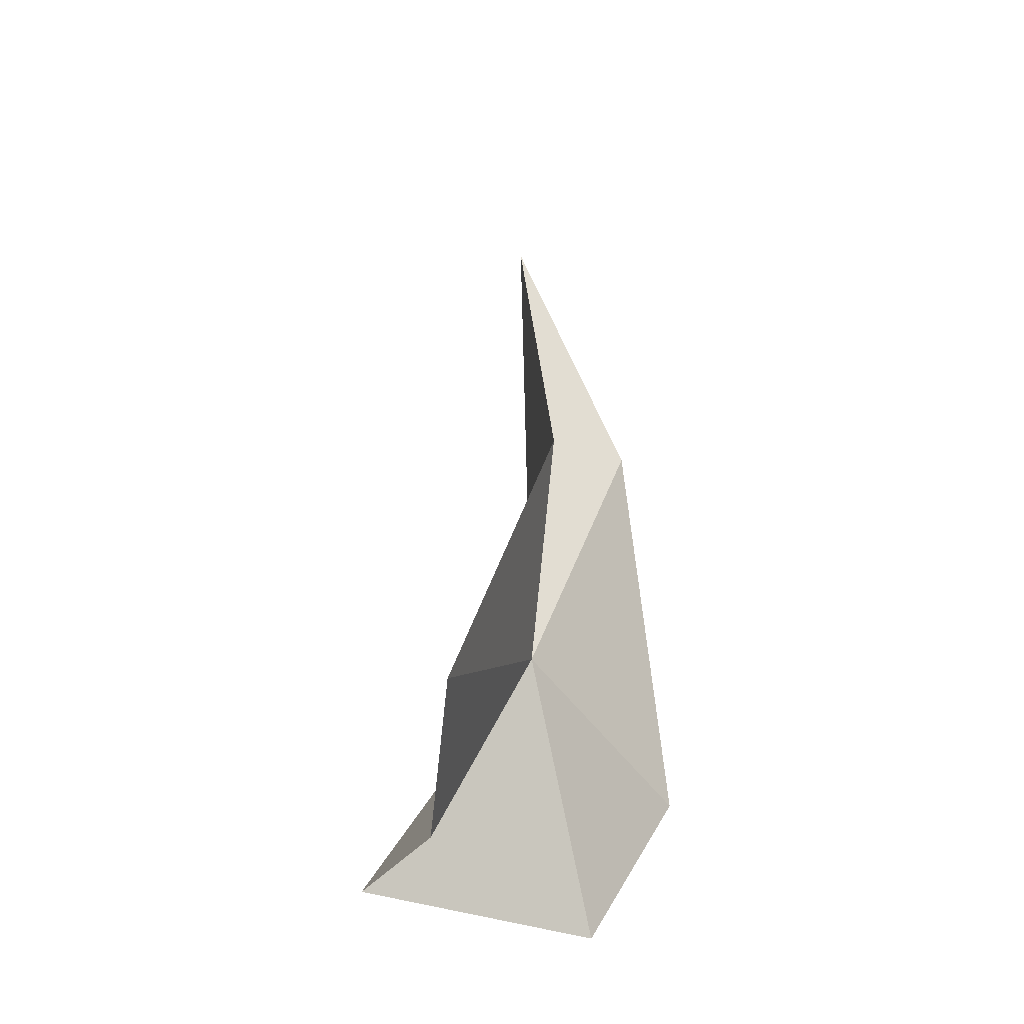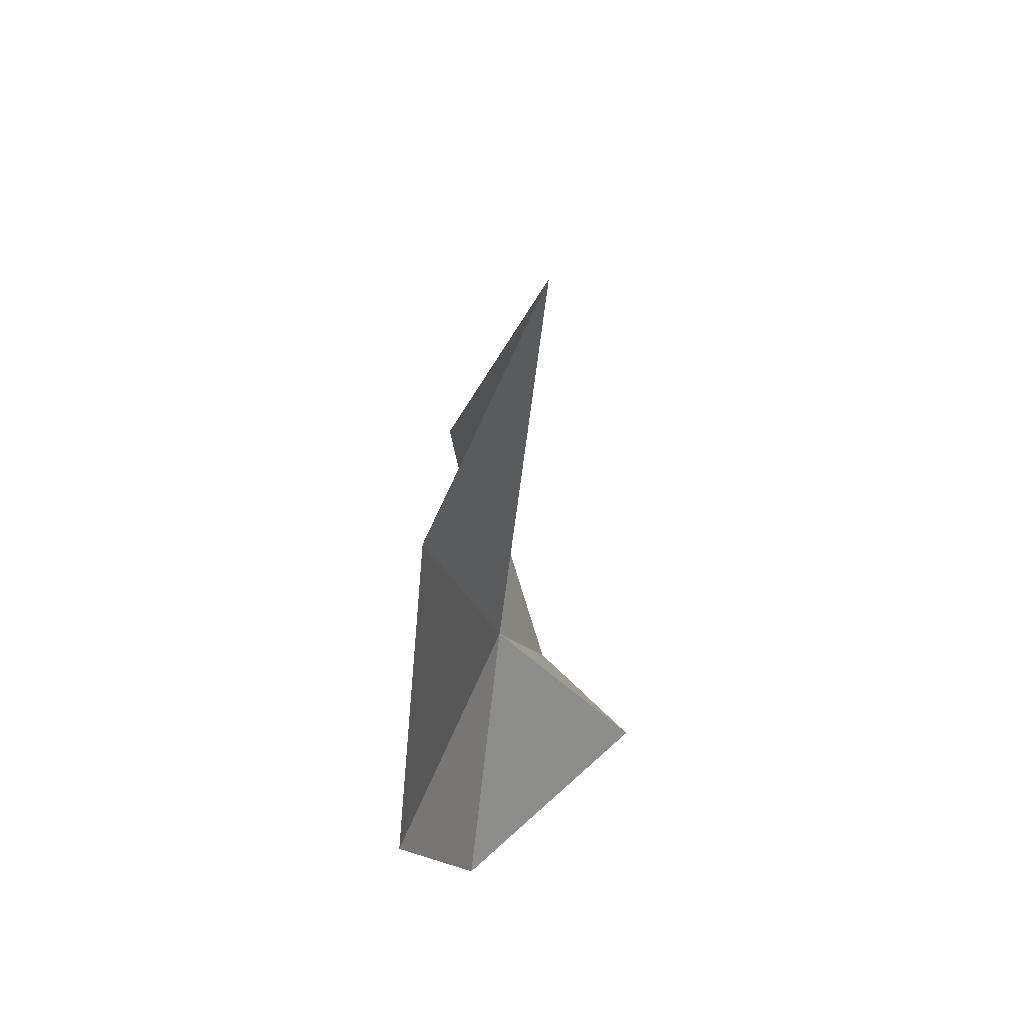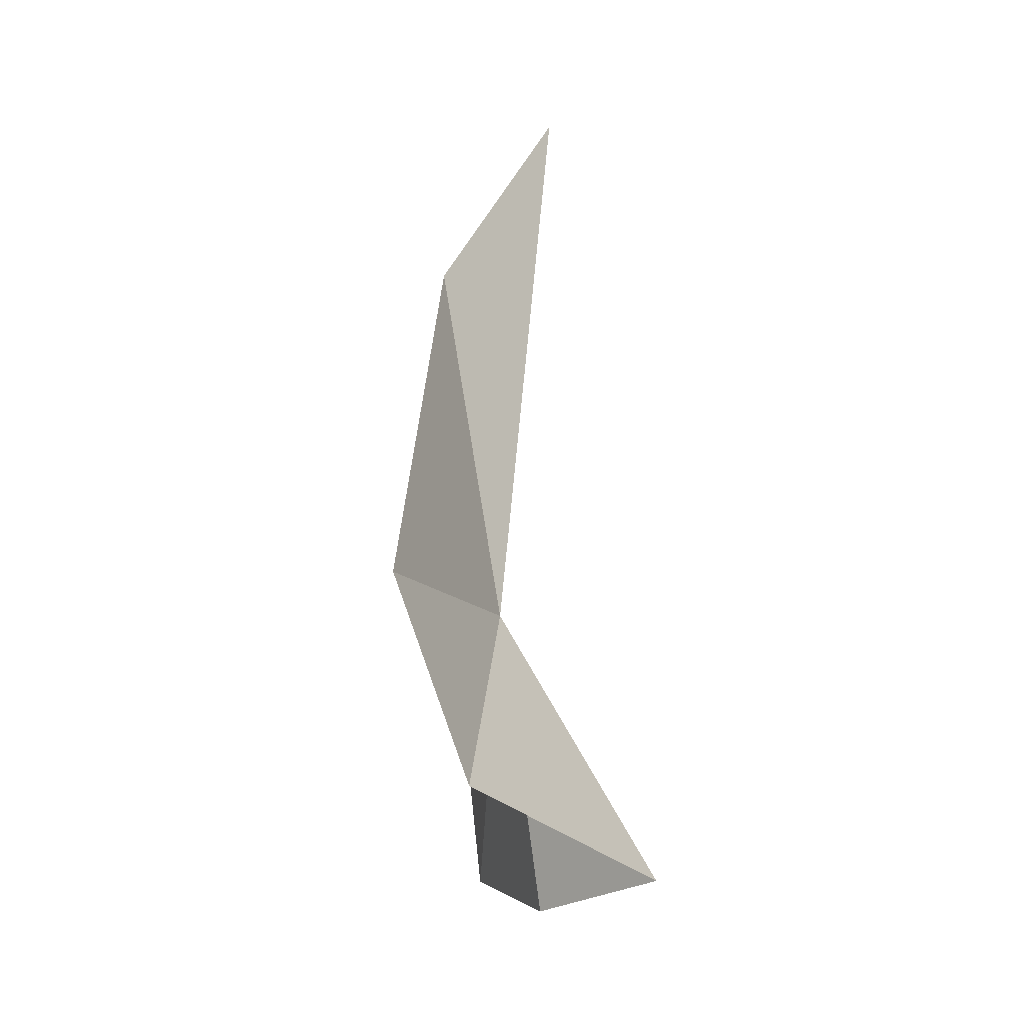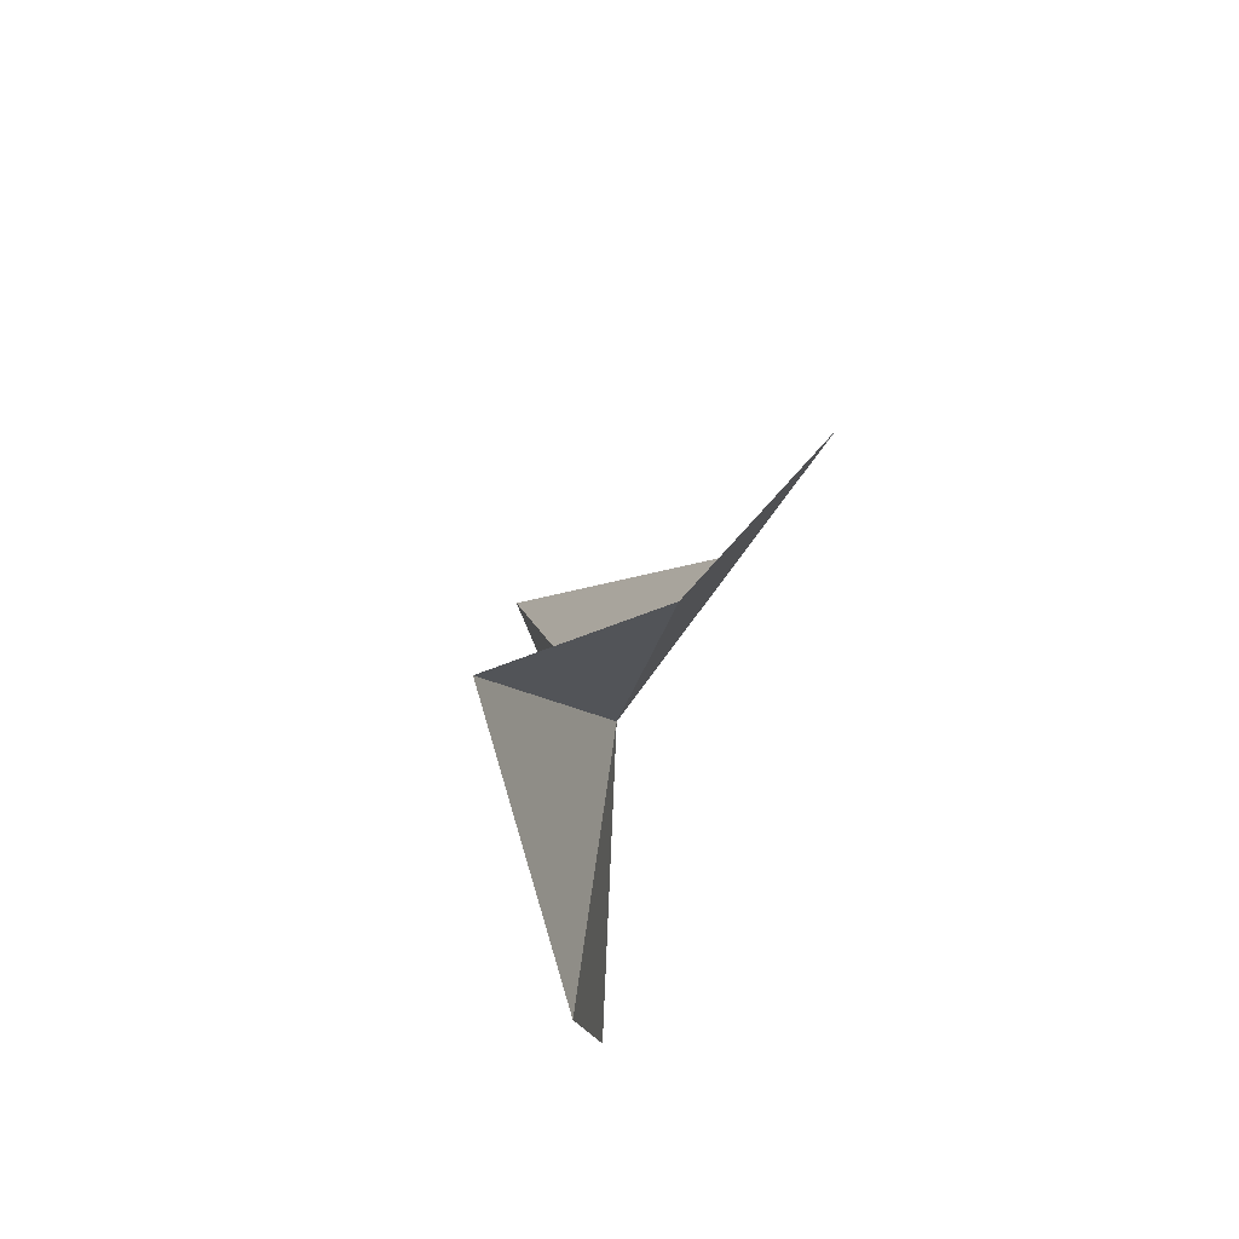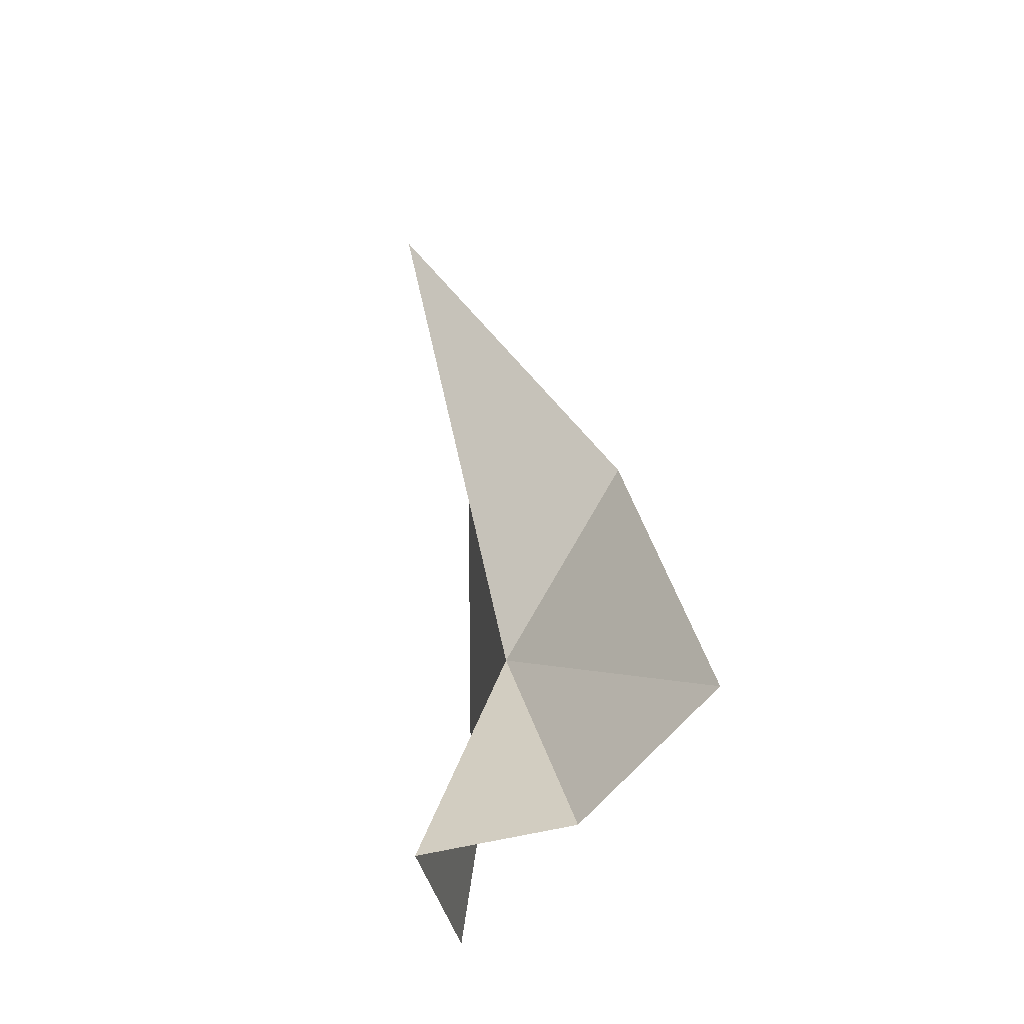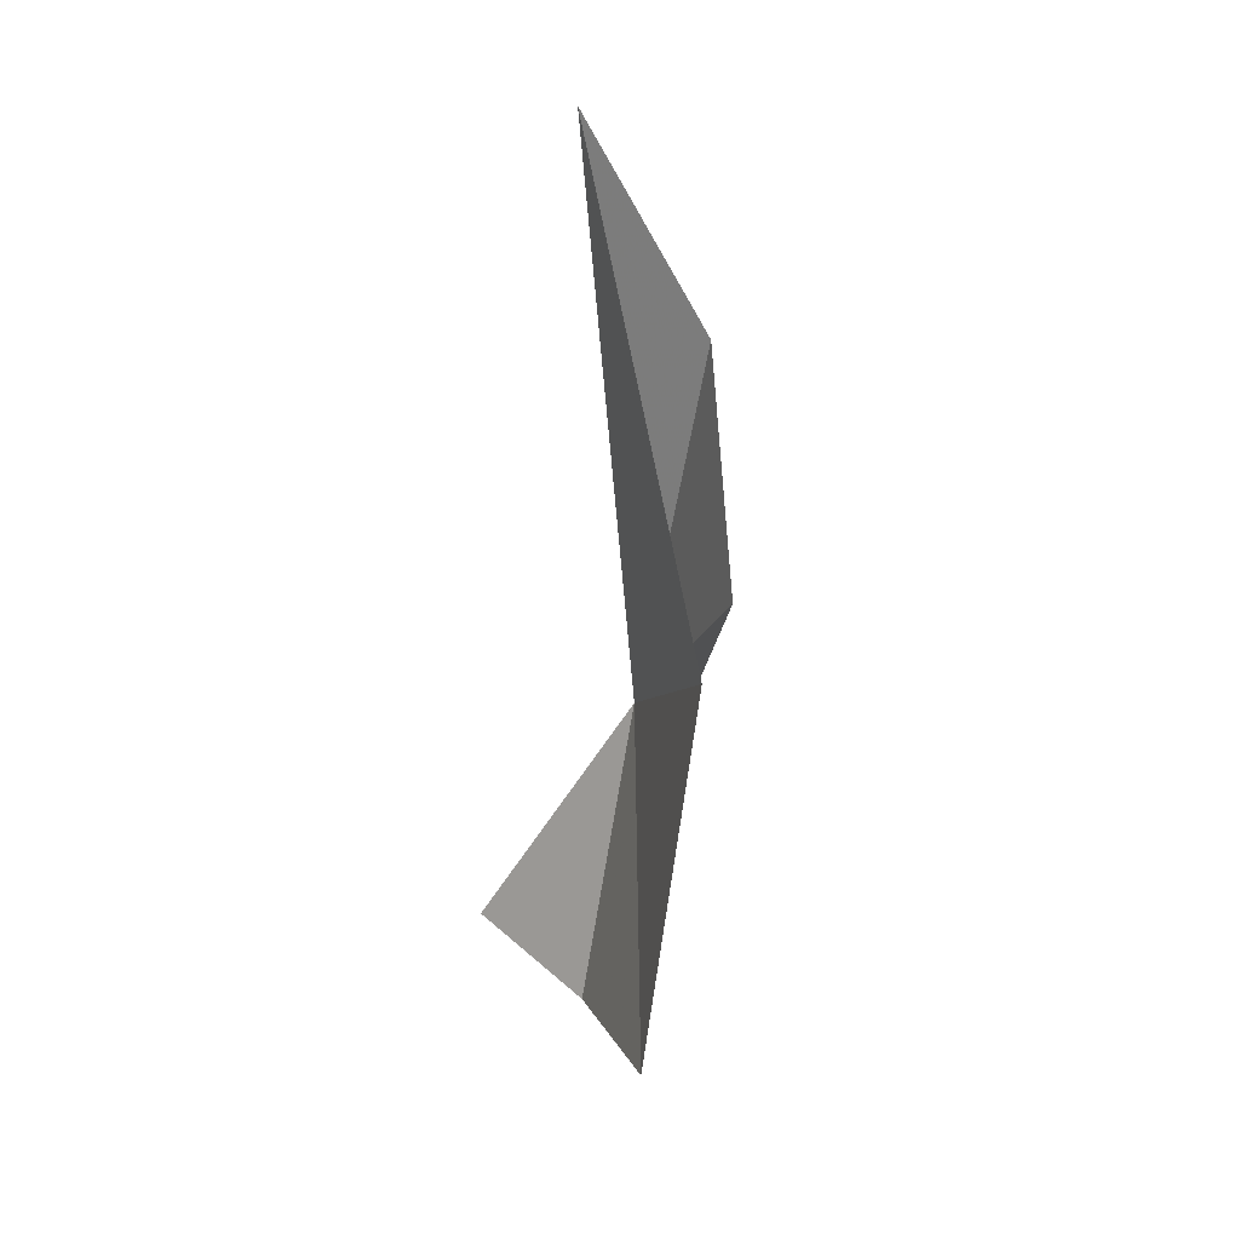
<metadata>
{"format":"obj","ext":"obj","renderer":"f3d","projection":"perspective","resolution":1024,"background":"white","views":[{"elev":-23.9,"azim":-145.6,"up":"+Y"},{"elev":42.6,"azim":20.5,"up":"+Y"},{"elev":-38.5,"azim":16.7,"up":"+Y"},{"elev":-70.2,"azim":171.2,"up":"+Y"},{"elev":-26.2,"azim":164.3,"up":"+Y"},{"elev":50.1,"azim":-160.2,"up":"+Y"}]}
</metadata>
<code>
v 37.92 -45.9 94.09
v 37.11 -46.81 91.96
v 37.81 -47.54 92.75
v 37.25 -44.58 93.39
v 38.57 -41.78 94.92
v 37.74 -46.67 95.77
v 38 -47.8 95
v 38.76 -47.68 93.24
v 37.88 -43.77 95.41
f 1 2 3
f 1 5 4
f 1 7 6
f 1 8 7
f 1 3 8
f 1 4 2
f 1 9 5
f 1 6 9

</code>
